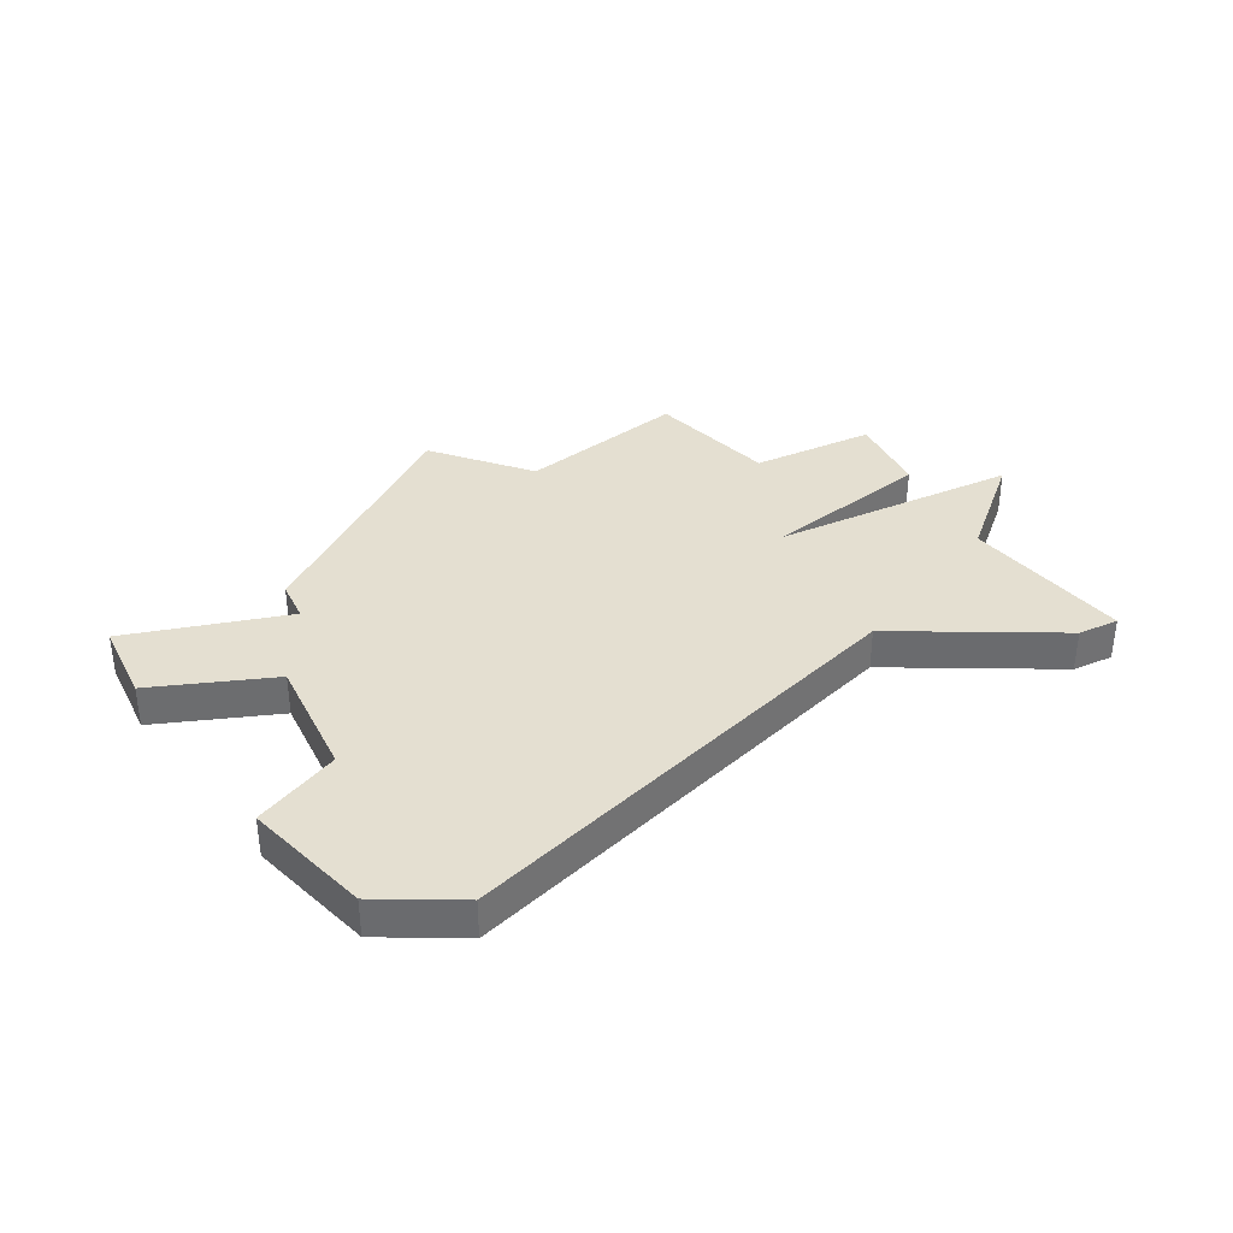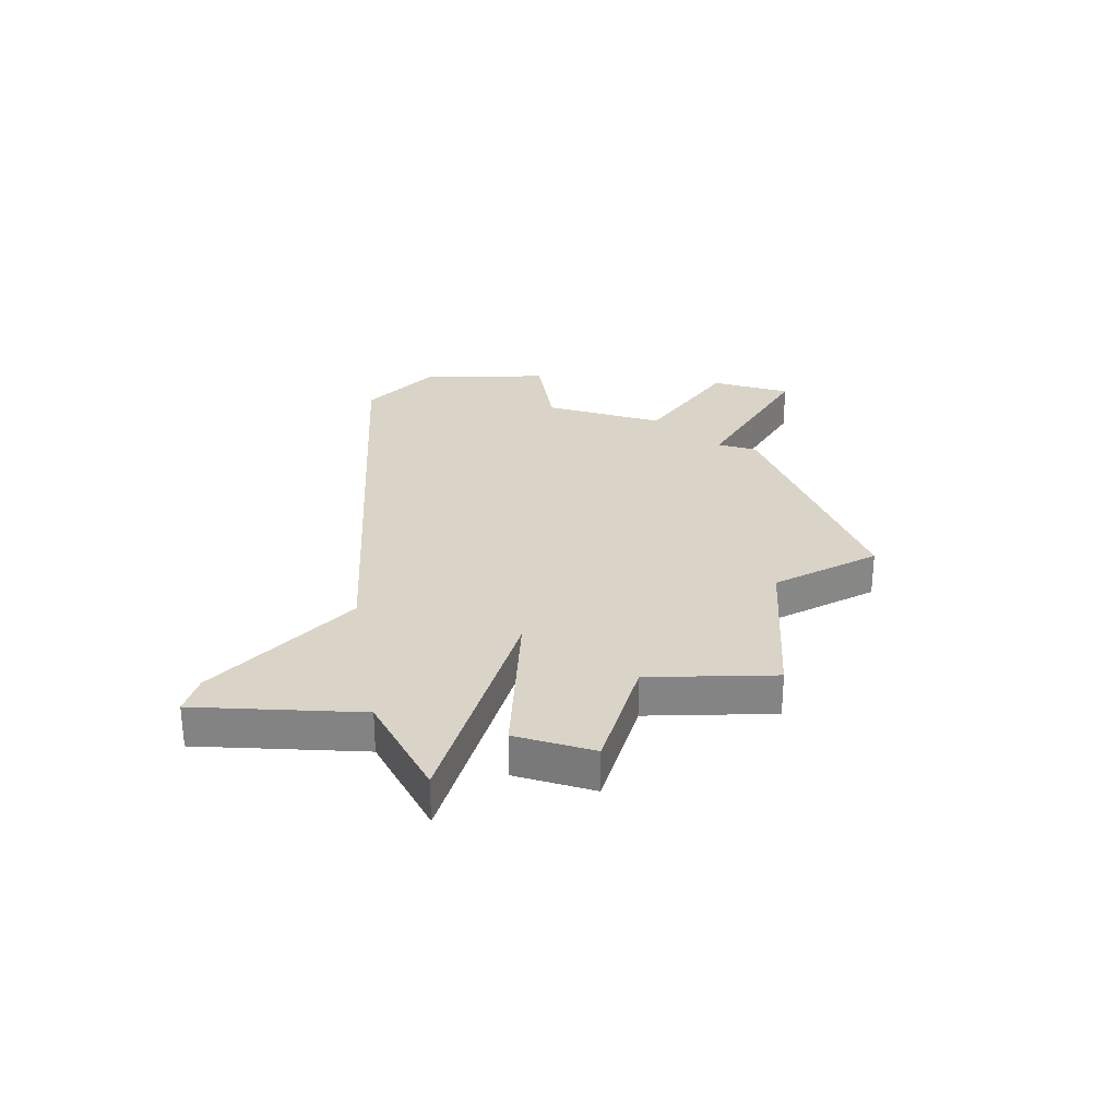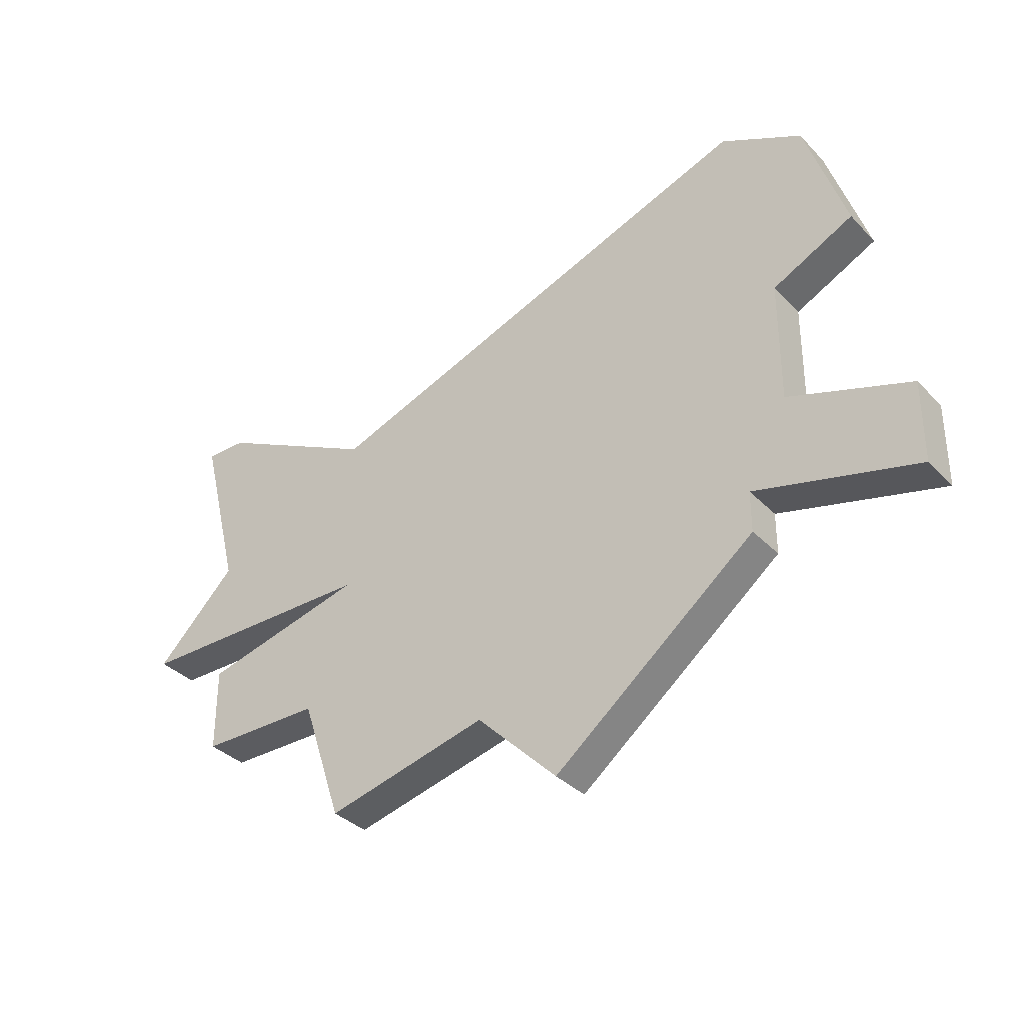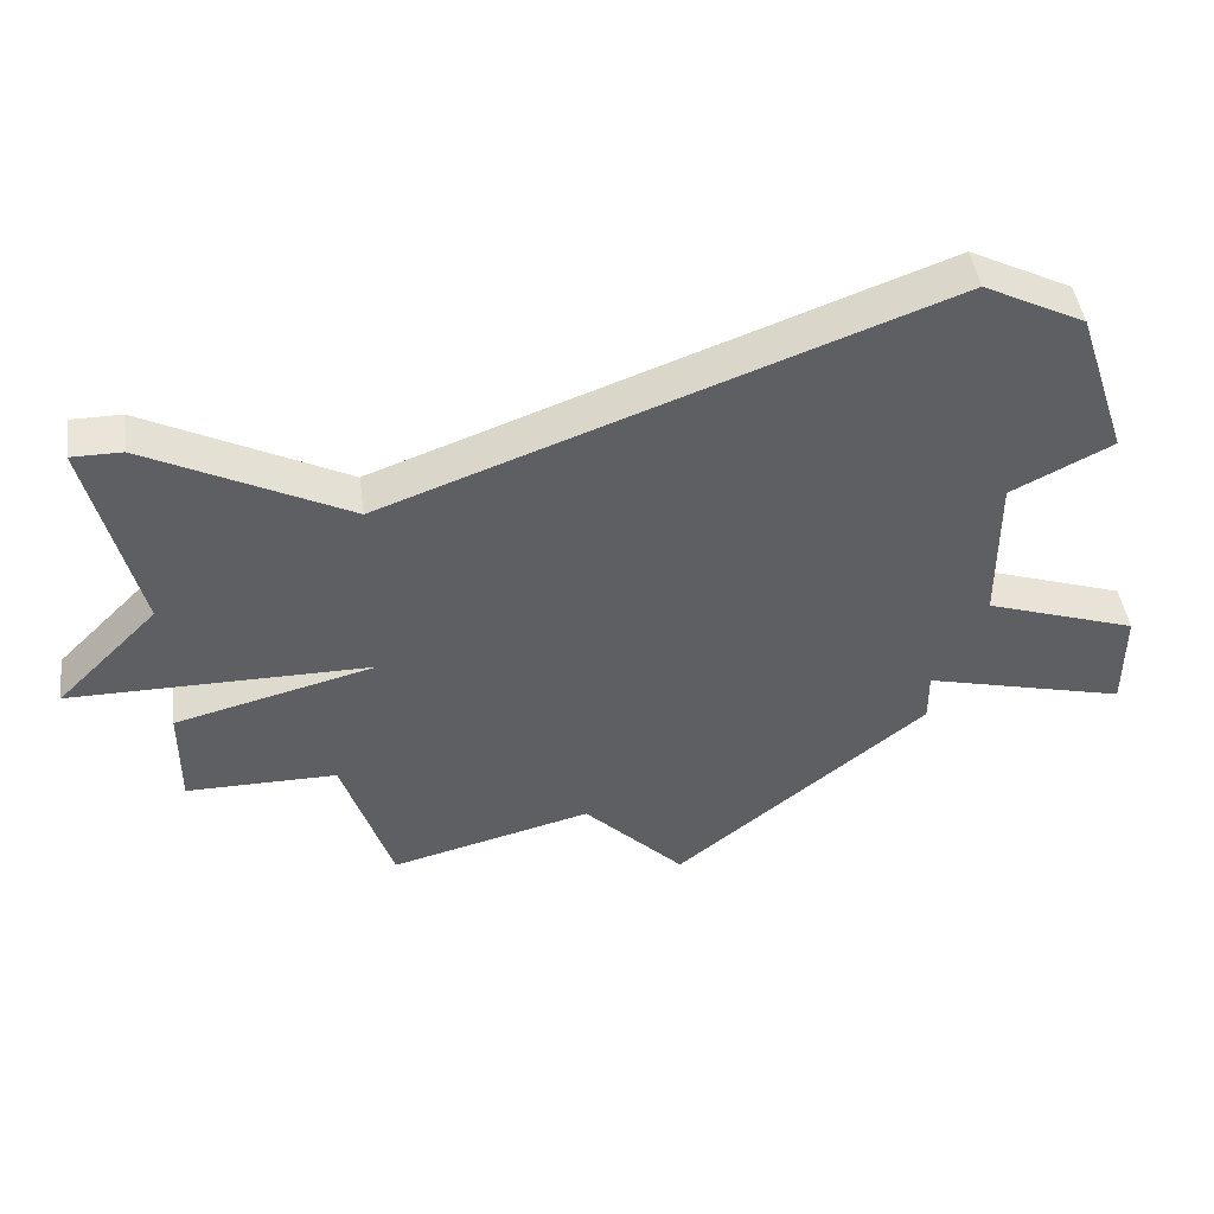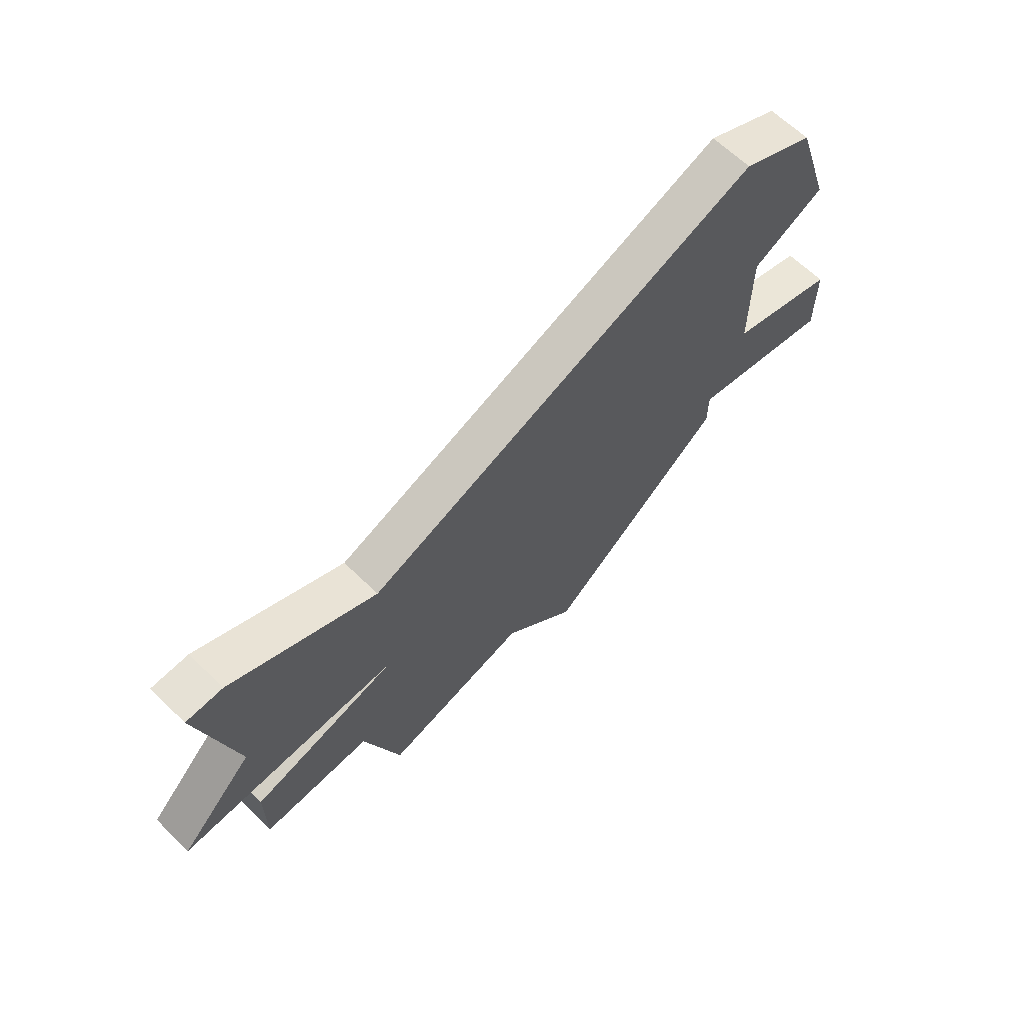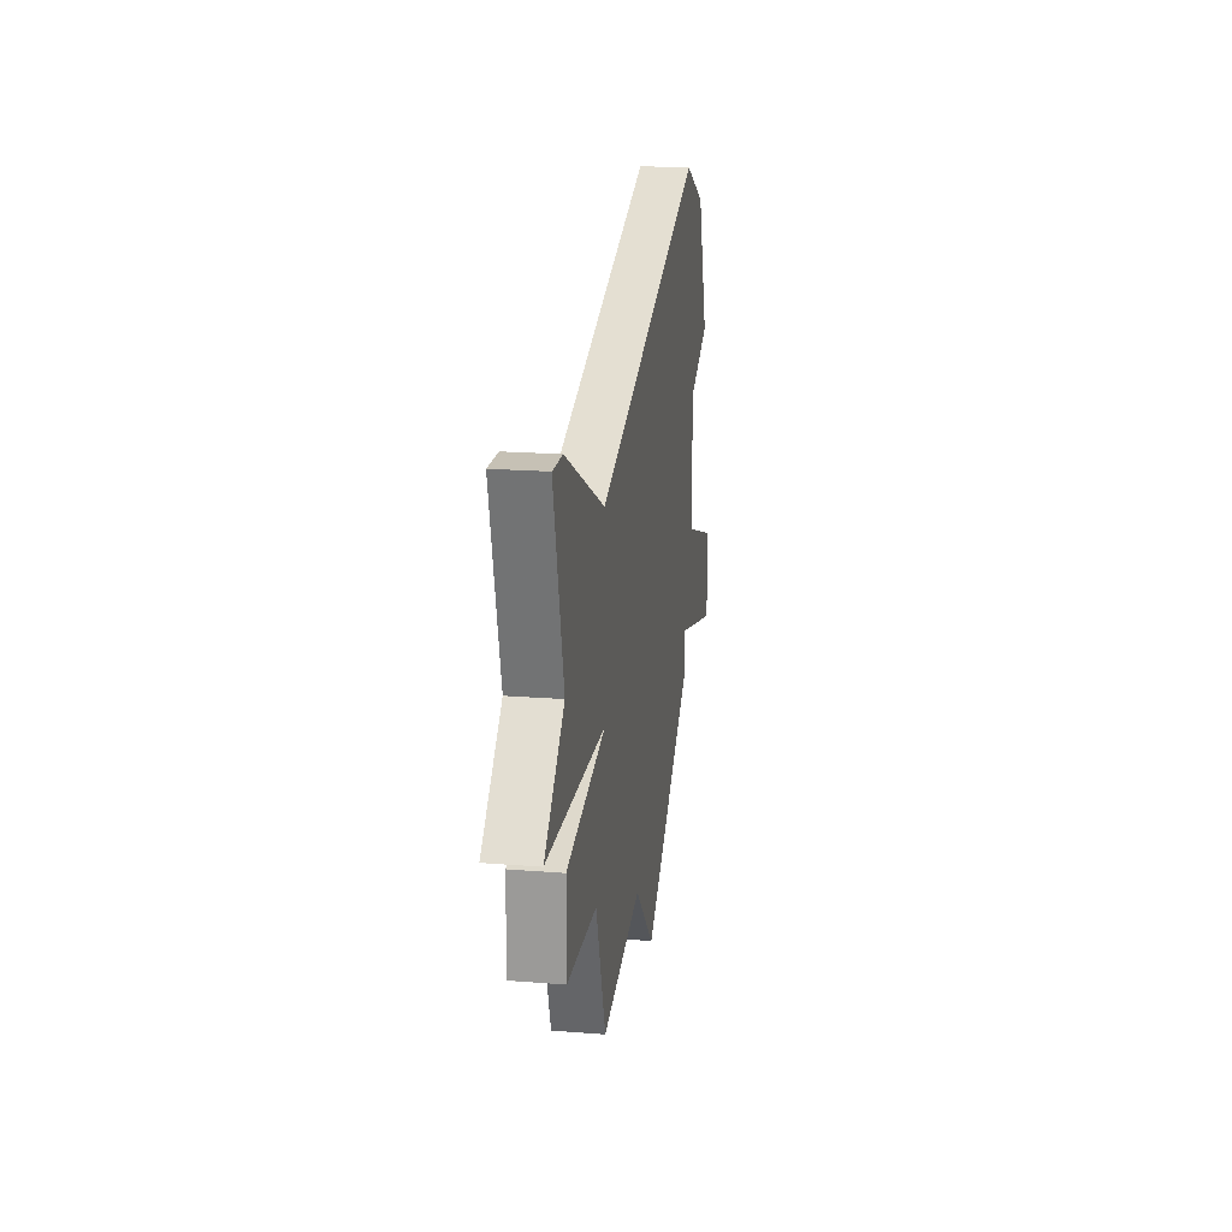
<metadata>
{"format":"obj","ext":"obj","renderer":"f3d","projection":"perspective","resolution":1024,"background":"white","views":[{"elev":36.6,"azim":154.3,"up":"+Z"},{"elev":28.6,"azim":-73.0,"up":"+Z"},{"elev":-35.0,"azim":36.9,"up":"+Y"},{"elev":45.3,"azim":-7.9,"up":"+Y"},{"elev":64.2,"azim":-45.7,"up":"+Y"},{"elev":18.8,"azim":-81.2,"up":"+Y"}]}
</metadata>
<code>
v 2758 -455 0
v 2758 -455 1
v 2774 -463 0
v 2774 -463 1
v 2774 -464 0
v 2774 -464 1
v 2774 -453 0
v 2774 -453 1
v 2757 -461 0
v 2757 -461 1
v 2763 -457 0
v 2763 -457 1
v 2763 -467 0
v 2763 -467 1
v 2763 -461 0
v 2763 -461 1
v 2762 -464 0
v 2762 -464 1
v 2778 -464 0
v 2778 -464 1
v 2778 -462 0
v 2778 -462 1
v 2769 -468 0
v 2769 -468 1
v 2777 -457 0
v 2777 -457 1
v 2776 -454 0
v 2776 -454 1
v 2759 -455 0
v 2759 -455 1
v 2759 -464 0
v 2759 -464 1
v 2759 -459 0
v 2759 -459 1
v 2759 -462 0
v 2759 -462 1
v 2767 -466 0
v 2767 -466 1
v 2775 -458 0
v 2775 -458 1
v 2775 -461 0
v 2775 -461 1
f 35 17 31
f 37 17 15
f 15 17 35
f 29 33 1
f 29 11 33
f 15 33 11
f 39 15 11
f 33 15 9
f 37 13 17
f 5 23 37
f 21 19 3
f 37 3 5
f 15 39 3
f 11 7 39
f 41 3 39
f 27 39 7
f 27 25 39
f 21 3 41
f 3 37 15
f 32 18 36
f 16 18 38
f 36 18 16
f 2 34 30
f 34 12 30
f 12 34 16
f 12 16 40
f 10 16 34
f 18 14 38
f 38 24 6
f 4 20 22
f 6 4 38
f 4 40 16
f 40 8 12
f 40 4 42
f 8 40 28
f 40 26 28
f 42 4 22
f 16 38 4
f 2 30 1
f 1 30 29
f 34 2 33
f 33 2 1
f 10 34 9
f 9 34 33
f 16 10 15
f 15 10 9
f 36 16 35
f 35 16 15
f 32 36 31
f 31 36 35
f 18 32 17
f 17 32 31
f 14 18 13
f 13 18 17
f 38 14 37
f 37 14 13
f 24 38 23
f 23 38 37
f 6 24 5
f 5 24 23
f 4 6 3
f 3 6 5
f 20 4 19
f 19 4 3
f 22 20 21
f 21 20 19
f 42 22 41
f 41 22 21
f 40 42 39
f 39 42 41
f 26 40 25
f 25 40 39
f 28 26 27
f 27 26 25
f 8 28 7
f 7 28 27
f 30 12 29
f 29 12 11
f 12 8 11
f 11 8 7

</code>
